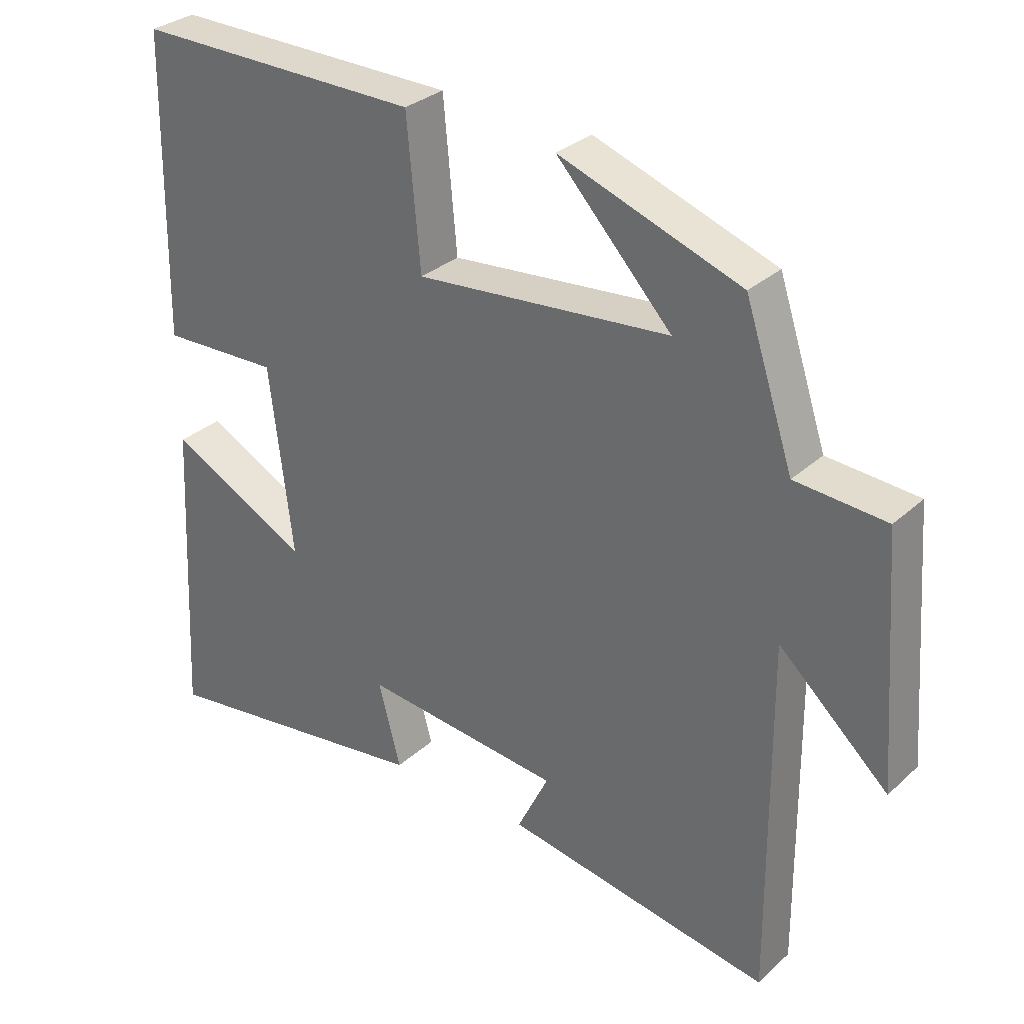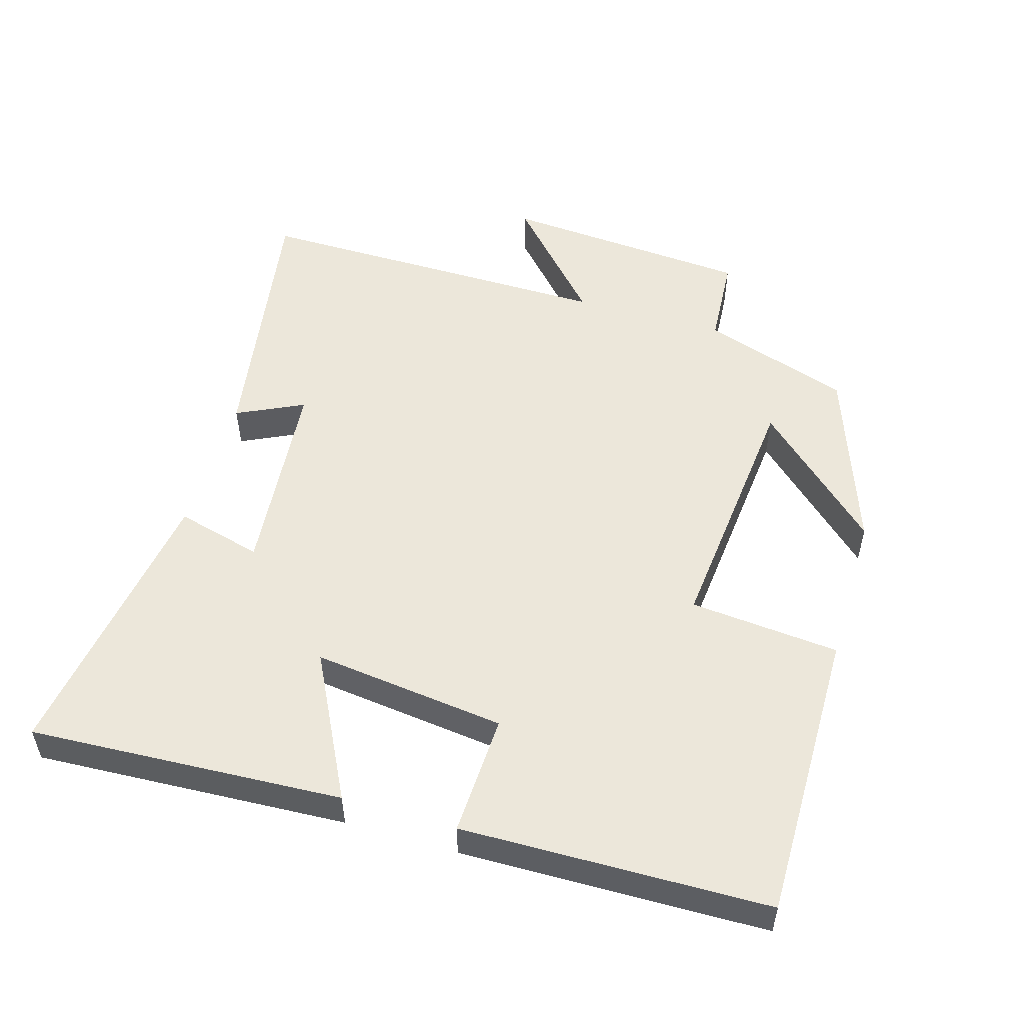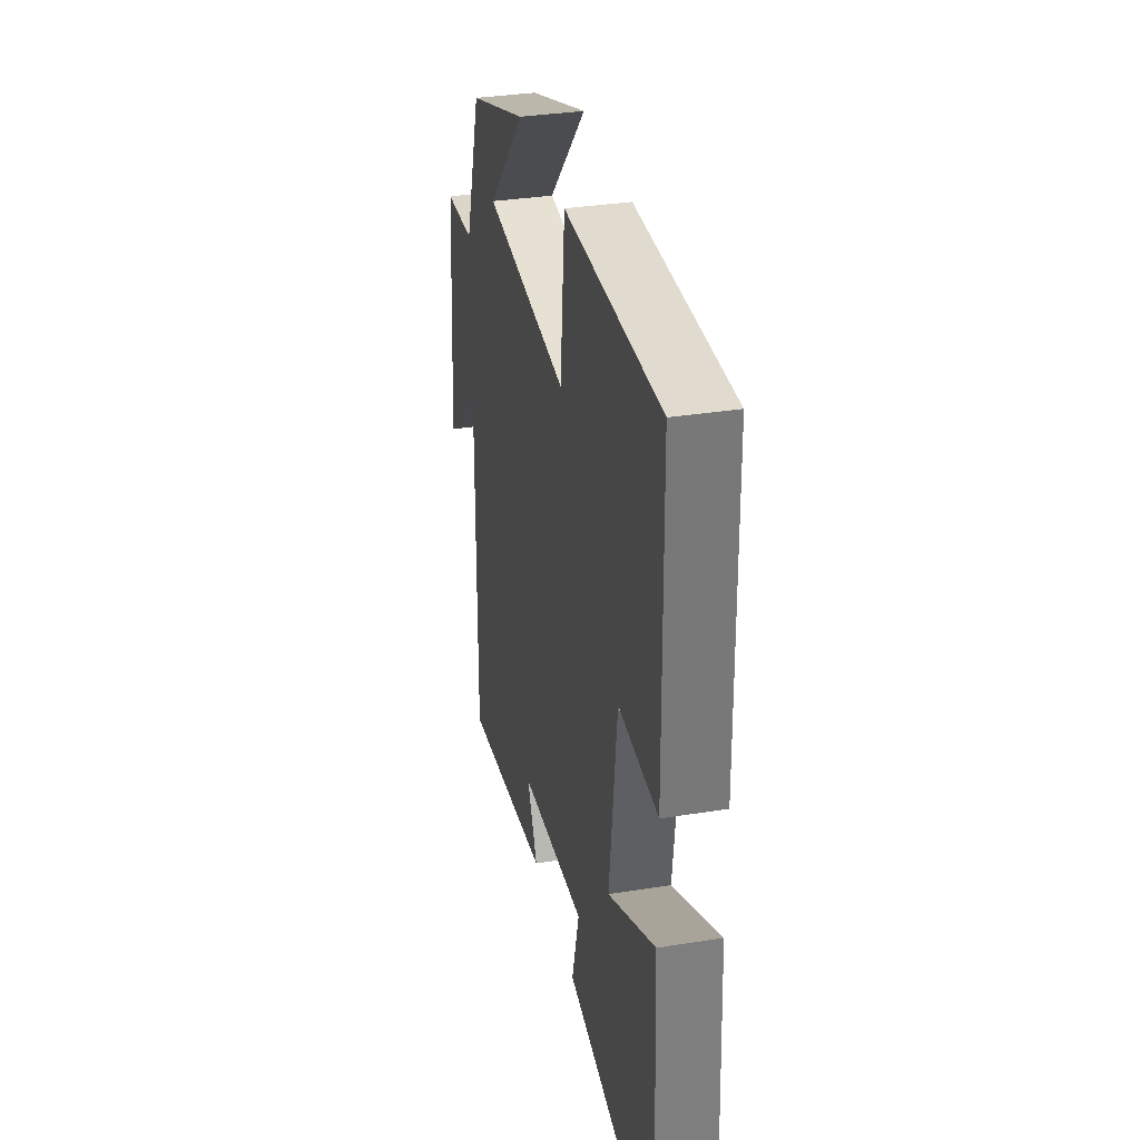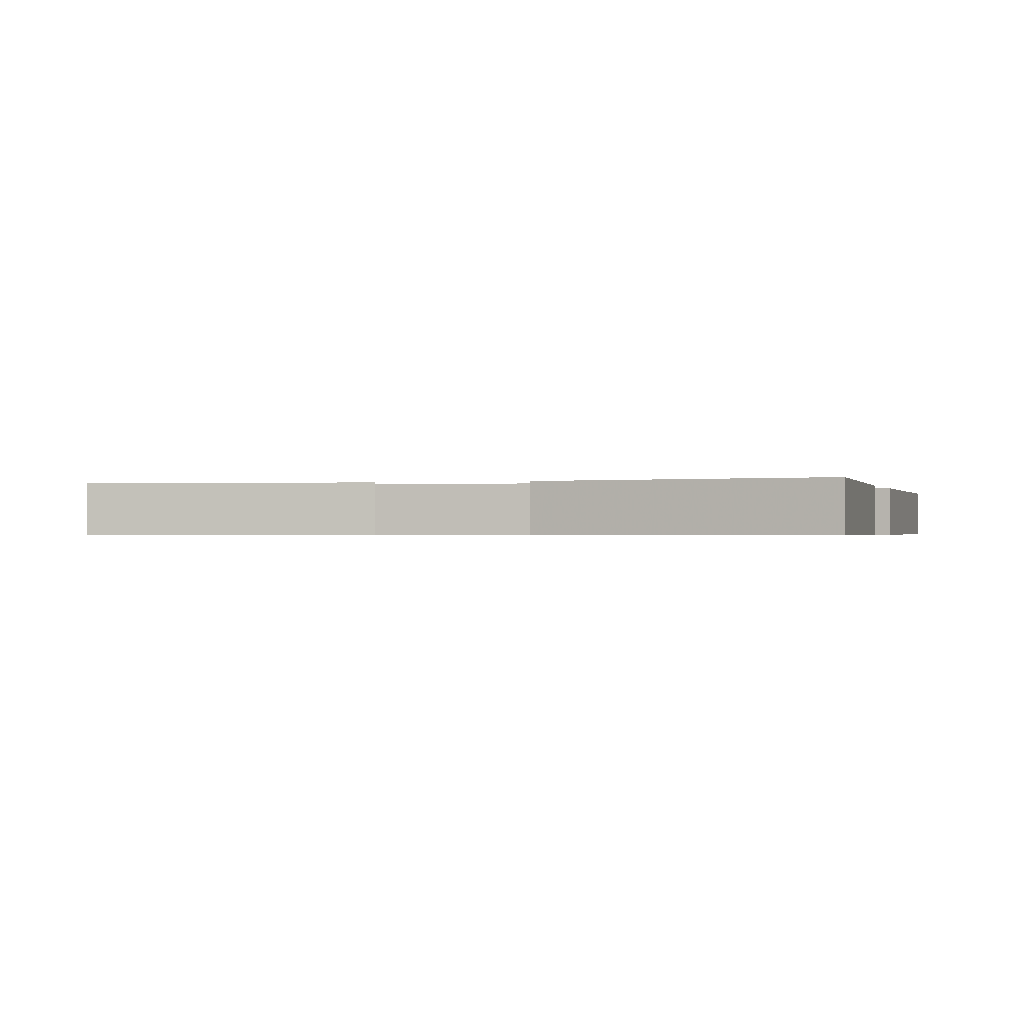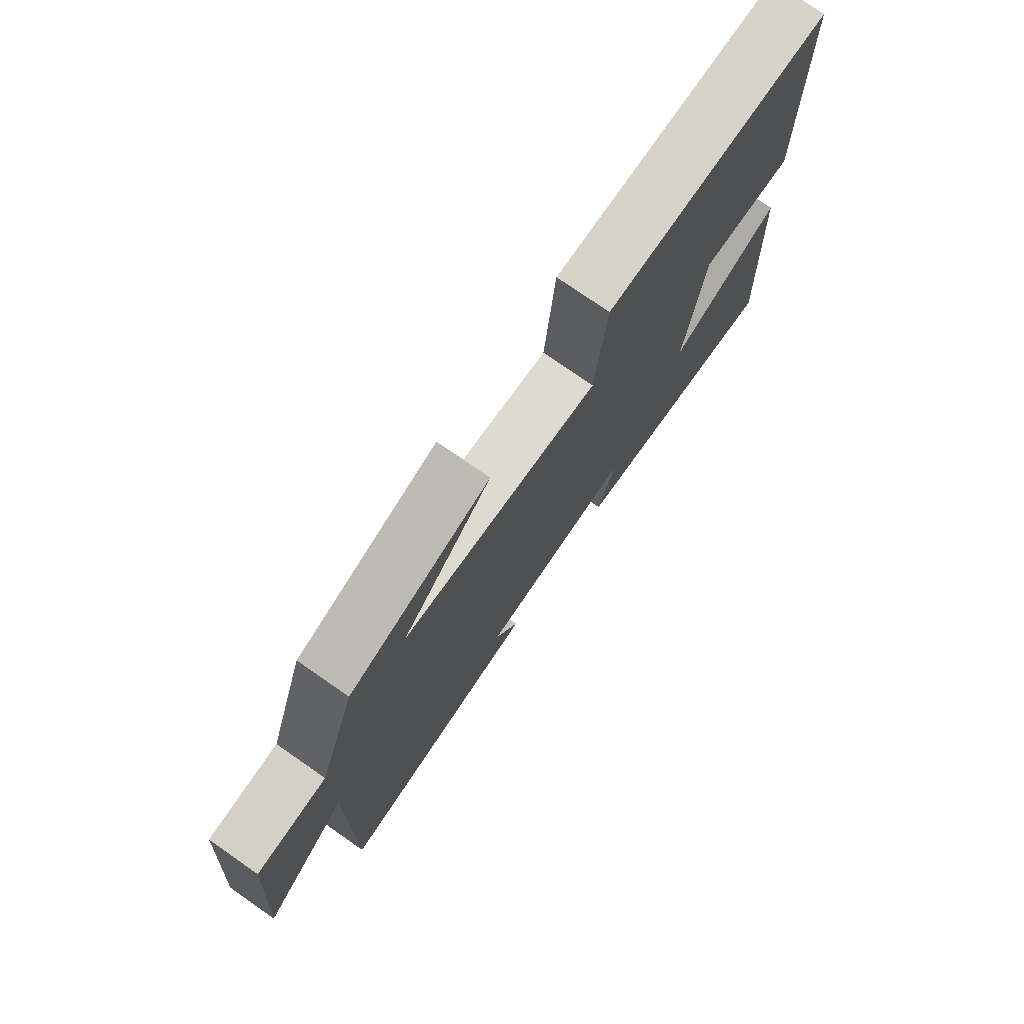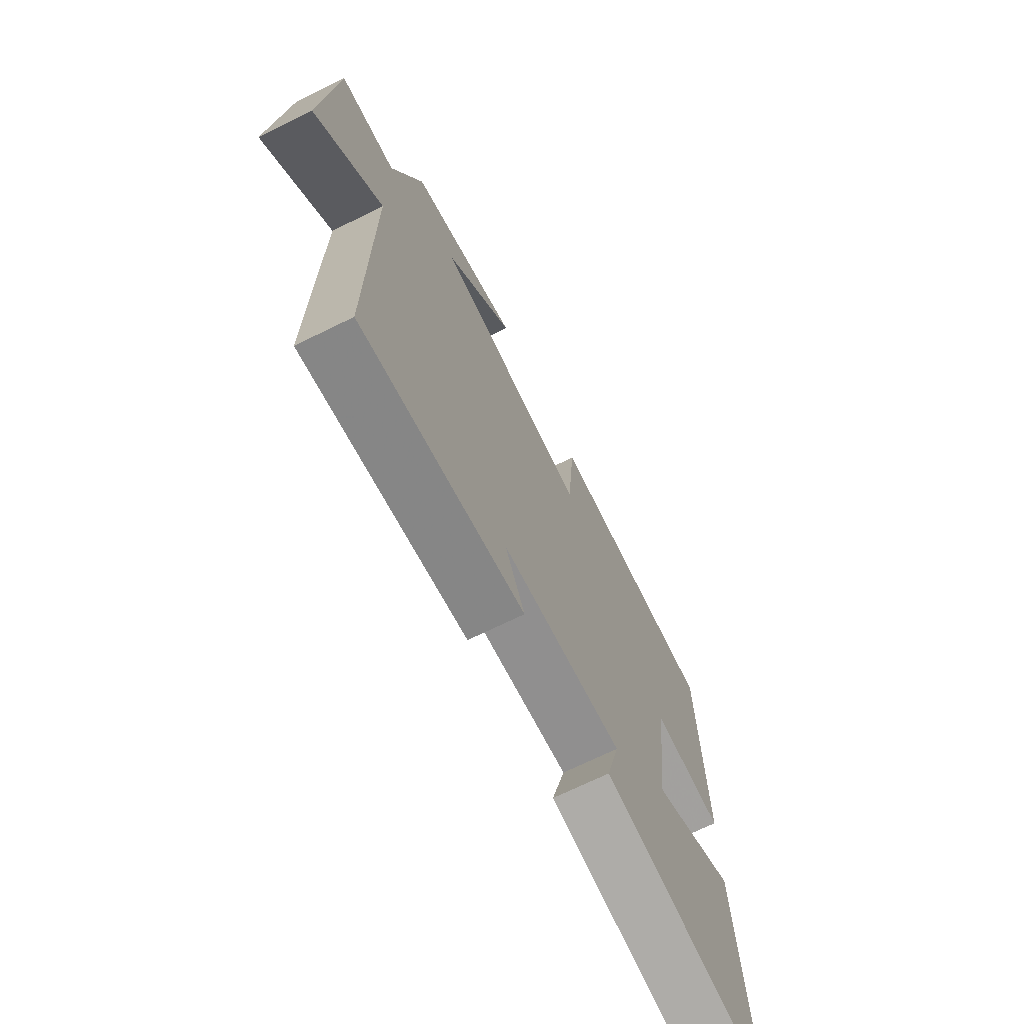
<metadata>
{"format":"obj","ext":"obj","renderer":"f3d","projection":"perspective","resolution":1024,"background":"white","views":[{"elev":31.1,"azim":38.3,"up":"+Z"},{"elev":52.4,"azim":-73.5,"up":"+Y"},{"elev":33.9,"azim":-102.2,"up":"+Z"},{"elev":-0.6,"azim":-162.1,"up":"+Y"},{"elev":76.0,"azim":124.8,"up":"+Z"},{"elev":-70.0,"azim":116.2,"up":"+Z"}]}
</metadata>
<code>
v 0.428 0.07 0.406
v 0.5 0.07 0.19
v 0.634 0.07 0.181
v 0.662 0.07 -0.183
v 0.5 0.07 -0.036
v 0.505 0.07 -0.565
v 0.109 0.07 -0.5
v 0.156 0.07 -0.403
v -0.14 0.07 -0.375
v -0.107 0.07 -0.5
v -0.524 0.07 -0.561
v -0.5 0.07 -0.107
v -0.29 0.07 -0.214
v -0.324 0.07 0.066
v -0.5 0.07 0.059
v -0.492 0.07 0.503
v -0.066 0.07 0.5
v -0.046 0.07 0.283
v 0.33 0.07 0.319
v 0.16 0.07 0.5
v 0.428 0 0.406
v 0.5 0 0.19
v 0.634 0 0.181
v 0.662 0 -0.183
v 0.5 0 -0.036
v 0.505 0 -0.565
v 0.109 0 -0.5
v 0.156 0 -0.403
v -0.14 0 -0.375
v -0.107 0 -0.5
v -0.524 0 -0.561
v -0.5 0 -0.107
v -0.29 0 -0.214
v -0.324 0 0.066
v -0.5 0 0.059
v -0.492 0 0.503
v -0.066 0 0.5
v -0.046 0 0.283
v 0.33 0 0.319
v 0.16 0 0.5
f 19 20 1 2
f 18 19 2
f 15 16 17 18
f 14 15 18 2
f 13 14 2 3
f 10 11 12 13
f 9 10 13
f 8 9 13 3
f 5 6 7 8
f 5 8 3
f 3 4 5
f 22 21 40 39
f 22 39 38
f 38 37 36 35
f 22 38 35 34
f 23 22 34 33
f 33 32 31 30
f 33 30 29
f 23 33 29 28
f 28 27 26 25
f 23 28 25
f 25 24 23
f 1 21 22 2
f 2 22 23 3
f 3 23 24 4
f 4 24 25 5
f 5 25 26 6
f 6 26 27 7
f 7 27 28 8
f 8 28 29 9
f 9 29 30 10
f 10 30 31 11
f 11 31 32 12
f 12 32 33 13
f 13 33 34 14
f 14 34 35 15
f 15 35 36 16
f 16 36 37 17
f 17 37 38 18
f 18 38 39 19
f 19 39 40 20
f 20 40 21 1

</code>
